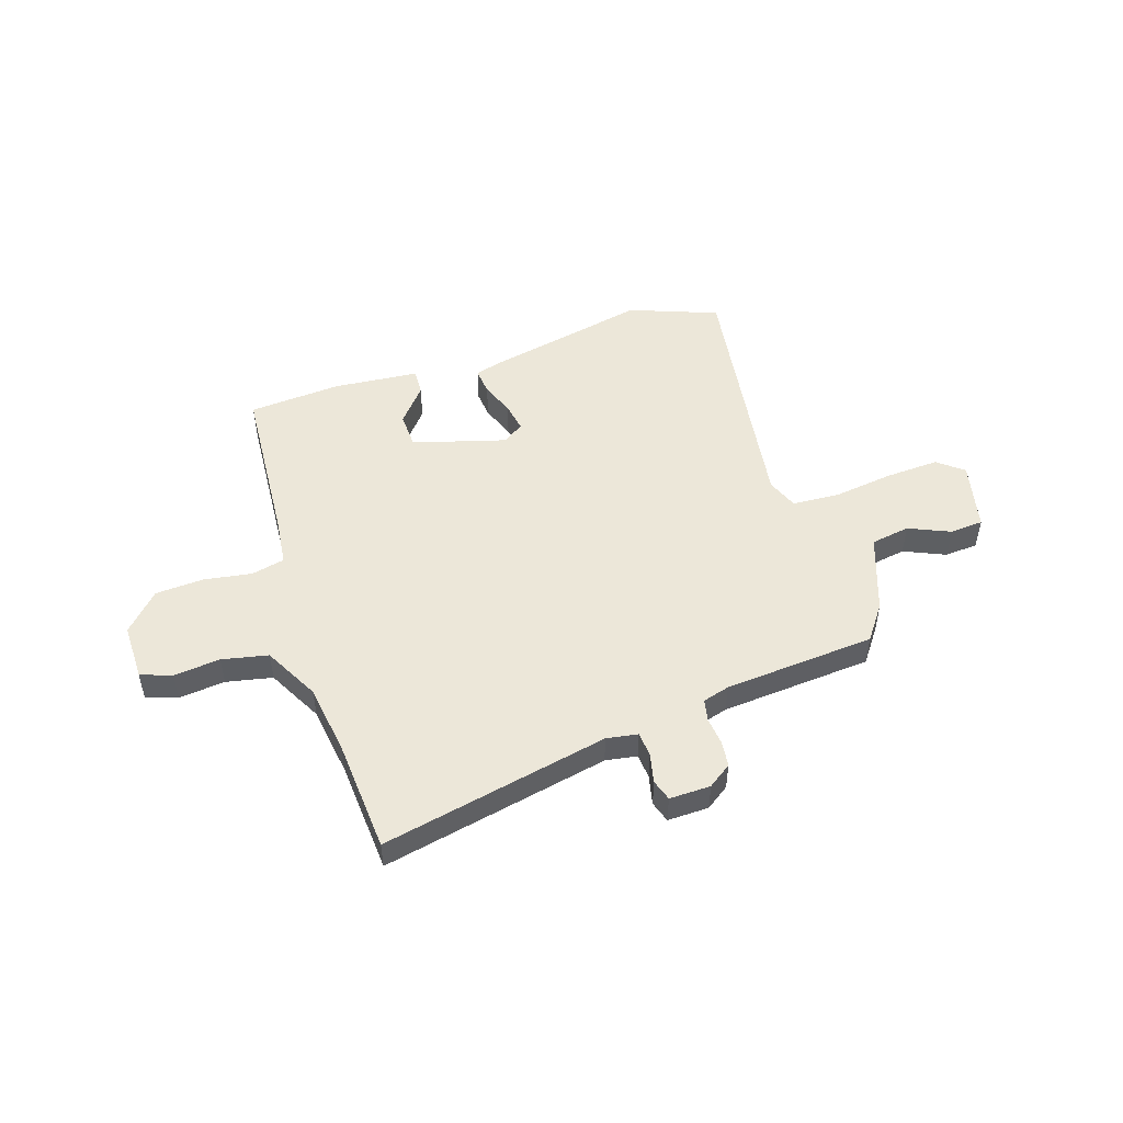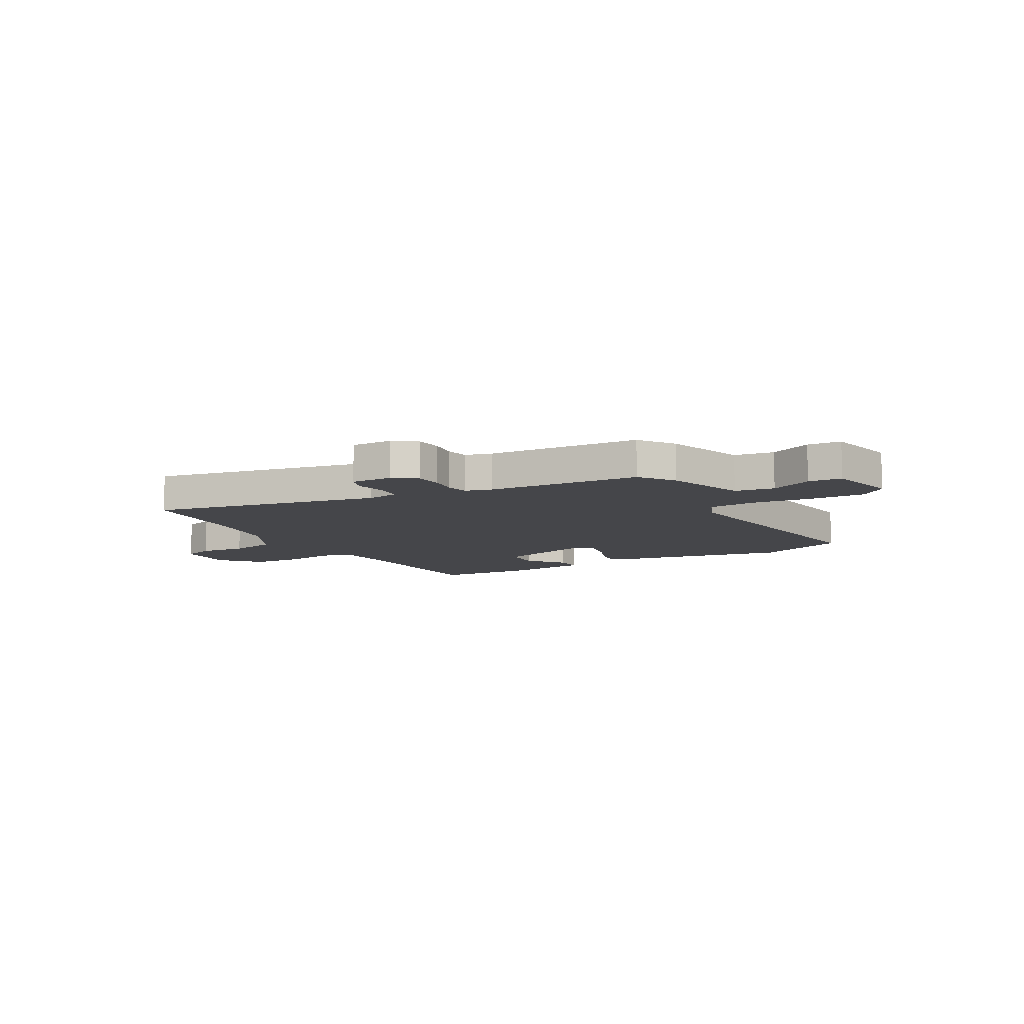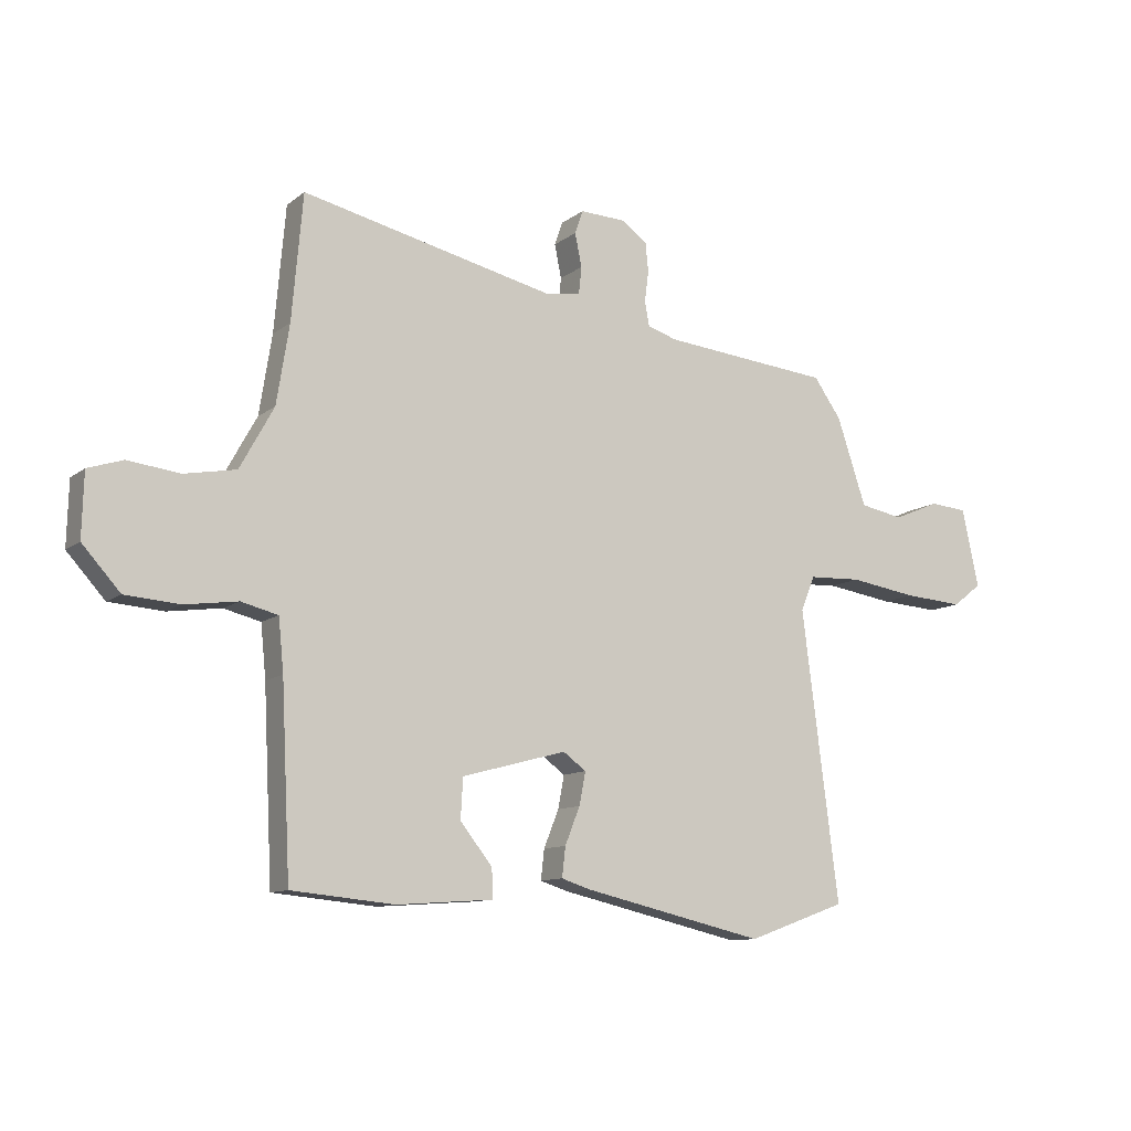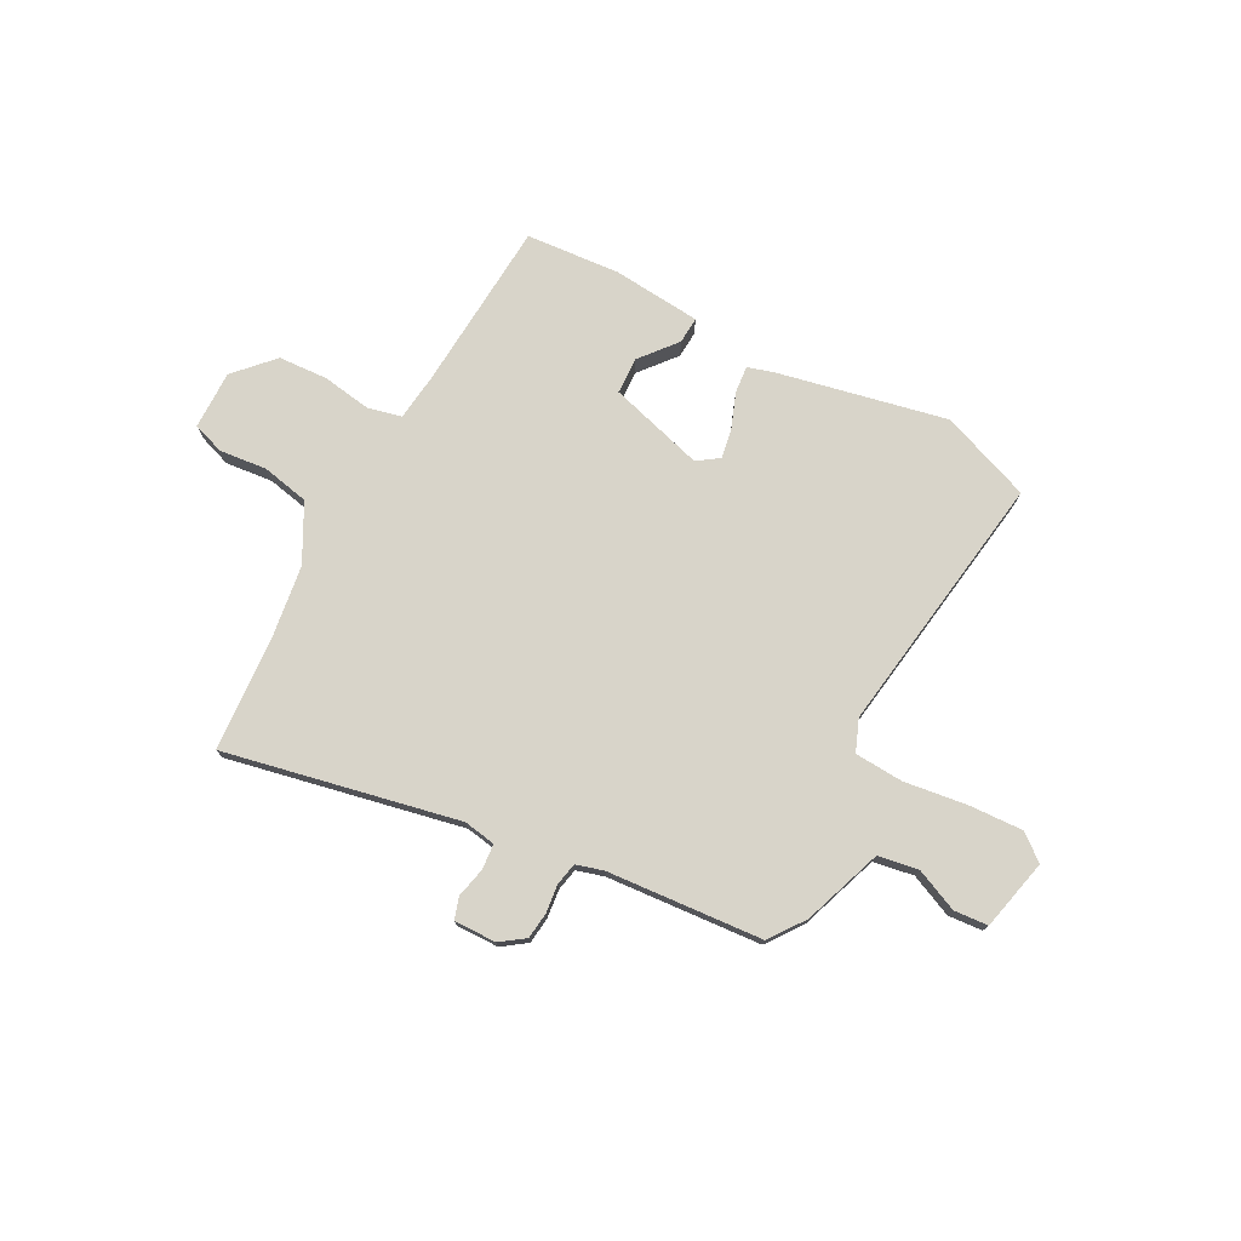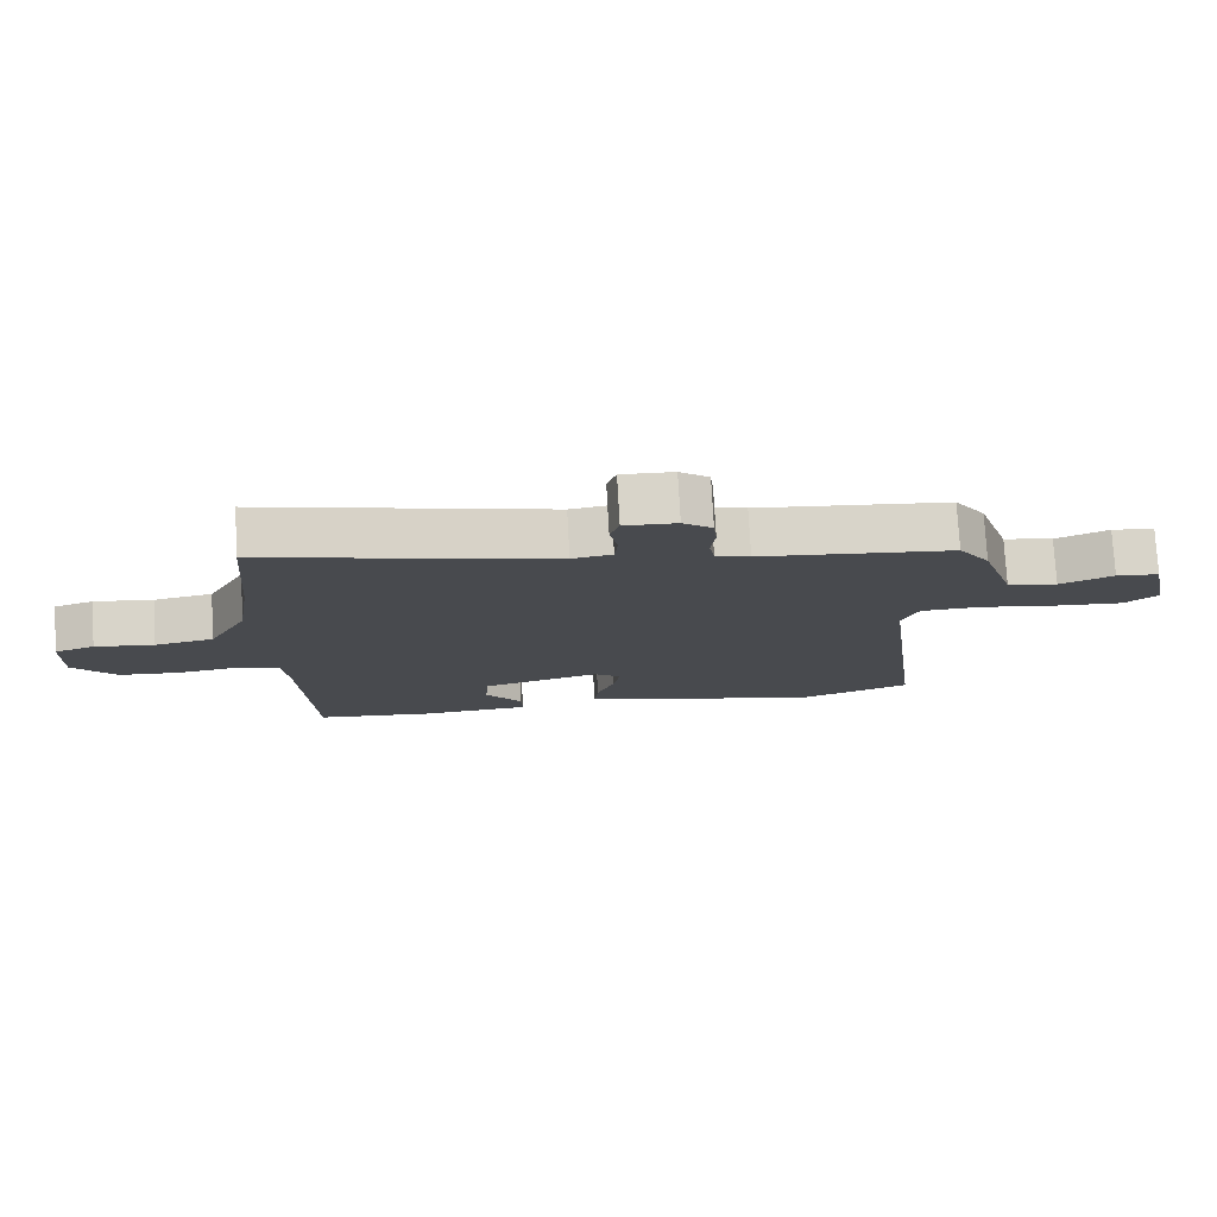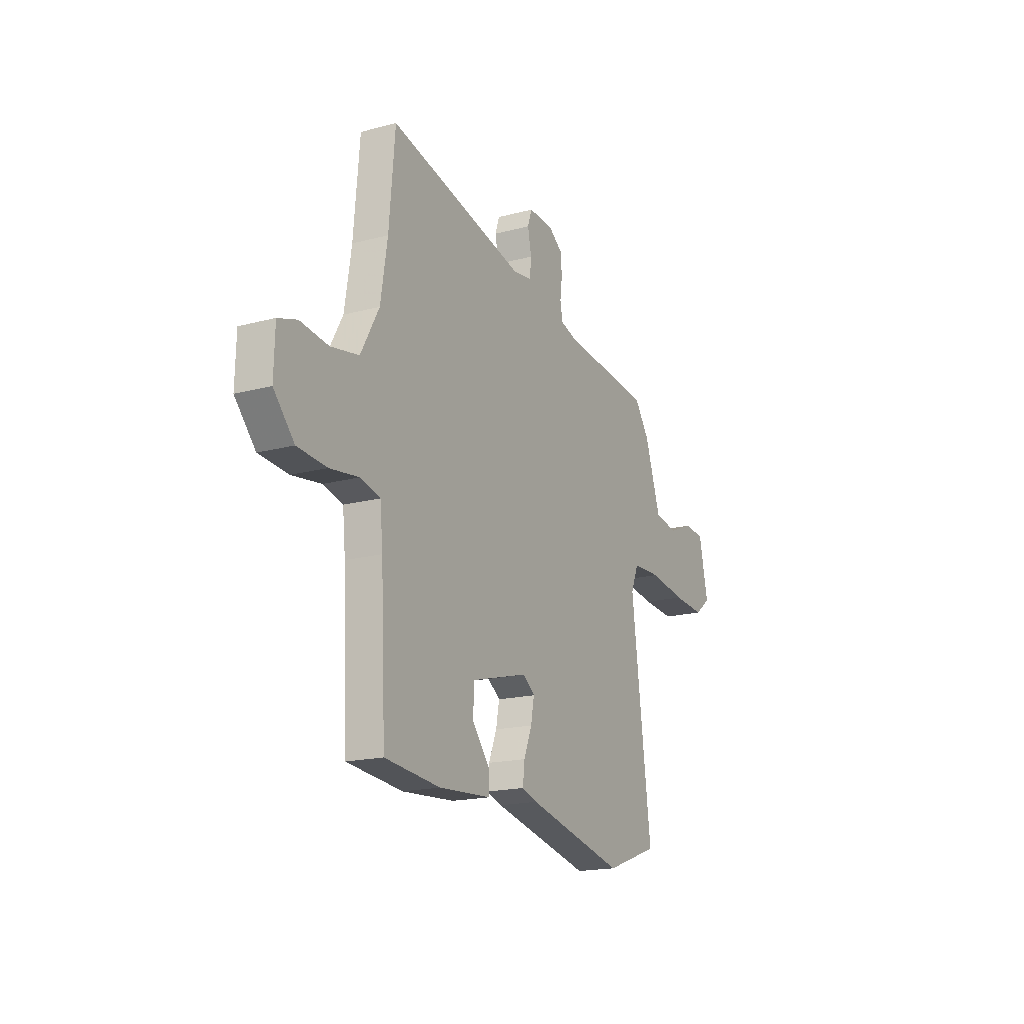
<metadata>
{"format":"obj","ext":"obj","renderer":"f3d","projection":"perspective","resolution":1024,"background":"white","views":[{"elev":50.0,"azim":-17.0,"up":"+Y"},{"elev":-9.9,"azim":30.5,"up":"+Y"},{"elev":-10.9,"azim":-29.6,"up":"+Z"},{"elev":75.4,"azim":29.0,"up":"+Y"},{"elev":76.5,"azim":-3.2,"up":"+Z"},{"elev":-18.0,"azim":-62.5,"up":"+Z"}]}
</metadata>
<code>
v 0.52 0.07 -0.493
v 0.347 0.07 -0.555
v 0.029 0.07 -0.482
v -0.021 0.07 -0.466
v -0.015 0.07 -0.414
v 0.011 0.07 -0.349
v 0.022 0.07 -0.292
v -0.018 0.07 -0.263
v -0.2 0.07 -0.312
v -0.204 0.07 -0.382
v -0.148 0.07 -0.452
v -0.146 0.07 -0.503
v -0.314 0.07 -0.515
v -0.493 0.07 -0.498
v -0.509 0.07 -0.173
v -0.518 0.07 -0.082
v -0.582 0.07 -0.066
v -0.675 0.07 -0.079
v -0.769 0.07 -0.072
v -0.835 0.07 0.001
v -0.832 0.07 0.112
v -0.771 0.07 0.132
v -0.681 0.07 0.121
v -0.591 0.07 0.138
v -0.532 0.07 0.245
v -0.51 0.07 0.383
v -0.491 0.07 0.601
v -0.05 0.07 0.501
v 0.011 0.07 0.51
v 0.016 0.07 0.558
v 0.004 0.07 0.616
v 0.018 0.07 0.657
v 0.098 0.07 0.654
v 0.143 0.07 0.621
v 0.148 0.07 0.571
v 0.141 0.07 0.517
v 0.149 0.07 0.474
v 0.201 0.07 0.458
v 0.495 0.07 0.43
v 0.543 0.07 0.362
v 0.594 0.07 0.21
v 0.67 0.07 0.196
v 0.751 0.07 0.23
v 0.816 0.07 0.224
v 0.845 0.07 0.088
v 0.795 0.07 0.049
v 0.691 0.07 0.056
v 0.573 0.07 0.074
v 0.481 0.07 0.07
v 0.456 0.07 0.01
v 0.52 0 -0.493
v 0.347 0 -0.555
v 0.029 0 -0.482
v -0.021 0 -0.466
v -0.015 0 -0.414
v 0.011 0 -0.349
v 0.022 0 -0.292
v -0.018 0 -0.263
v -0.2 0 -0.312
v -0.204 0 -0.382
v -0.148 0 -0.452
v -0.146 0 -0.503
v -0.314 0 -0.515
v -0.493 0 -0.498
v -0.509 0 -0.173
v -0.518 0 -0.082
v -0.582 0 -0.066
v -0.675 0 -0.079
v -0.769 0 -0.072
v -0.835 0 0.001
v -0.832 0 0.112
v -0.771 0 0.132
v -0.681 0 0.121
v -0.591 0 0.138
v -0.532 0 0.245
v -0.51 0 0.383
v -0.491 0 0.601
v -0.05 0 0.501
v 0.011 0 0.51
v 0.016 0 0.558
v 0.004 0 0.616
v 0.018 0 0.657
v 0.098 0 0.654
v 0.143 0 0.621
v 0.148 0 0.571
v 0.141 0 0.517
v 0.149 0 0.474
v 0.201 0 0.458
v 0.495 0 0.43
v 0.543 0 0.362
v 0.594 0 0.21
v 0.67 0 0.196
v 0.751 0 0.23
v 0.816 0 0.224
v 0.845 0 0.088
v 0.795 0 0.049
v 0.691 0 0.056
v 0.573 0 0.074
v 0.481 0 0.07
v 0.456 0 0.01
f 46 47 48
f 45 46 48
f 44 45 48
f 43 44 48
f 42 43 48
f 41 42 48 49
f 40 41 49
f 39 40 49
f 38 39 49
f 37 38 49 50
f 34 35 36
f 33 34 36
f 32 33 36
f 31 32 36
f 30 31 36
f 29 30 36 37
f 50 1 2
f 37 50 2
f 29 37 2
f 28 29 2
f 21 22 23
f 20 21 23
f 19 20 23
f 18 19 23
f 17 18 23
f 16 17 23 24
f 13 14 15
f 12 13 15
f 11 12 15
f 10 11 15
f 9 10 15 16
f 16 24 25
f 9 16 25
f 8 9 25
f 4 5 6
f 3 4 6
f 2 3 6
f 2 6 7
f 28 2 7
f 27 28 7
f 26 27 7
f 7 8 25 26
f 98 97 96
f 98 96 95
f 98 95 94
f 98 94 93
f 98 93 92
f 99 98 92 91
f 99 91 90
f 99 90 89
f 99 89 88
f 100 99 88 87
f 86 85 84
f 86 84 83
f 86 83 82
f 86 82 81
f 86 81 80
f 87 86 80 79
f 52 51 100
f 52 100 87
f 52 87 79
f 52 79 78
f 73 72 71
f 73 71 70
f 73 70 69
f 73 69 68
f 73 68 67
f 74 73 67 66
f 65 64 63
f 65 63 62
f 65 62 61
f 65 61 60
f 66 65 60 59
f 75 74 66
f 75 66 59
f 75 59 58
f 56 55 54
f 56 54 53
f 56 53 52
f 57 56 52
f 57 52 78
f 57 78 77
f 57 77 76
f 76 75 58 57
f 1 51 52 2
f 2 52 53 3
f 3 53 54 4
f 4 54 55 5
f 5 55 56 6
f 6 56 57 7
f 7 57 58 8
f 8 58 59 9
f 9 59 60 10
f 10 60 61 11
f 11 61 62 12
f 12 62 63 13
f 13 63 64 14
f 14 64 65 15
f 15 65 66 16
f 16 66 67 17
f 17 67 68 18
f 18 68 69 19
f 19 69 70 20
f 20 70 71 21
f 21 71 72 22
f 22 72 73 23
f 23 73 74 24
f 24 74 75 25
f 25 75 76 26
f 26 76 77 27
f 27 77 78 28
f 28 78 79 29
f 29 79 80 30
f 30 80 81 31
f 31 81 82 32
f 32 82 83 33
f 33 83 84 34
f 34 84 85 35
f 35 85 86 36
f 36 86 87 37
f 37 87 88 38
f 38 88 89 39
f 39 89 90 40
f 40 90 91 41
f 41 91 92 42
f 42 92 93 43
f 43 93 94 44
f 44 94 95 45
f 45 95 96 46
f 46 96 97 47
f 47 97 98 48
f 48 98 99 49
f 49 99 100 50
f 50 100 51 1

</code>
